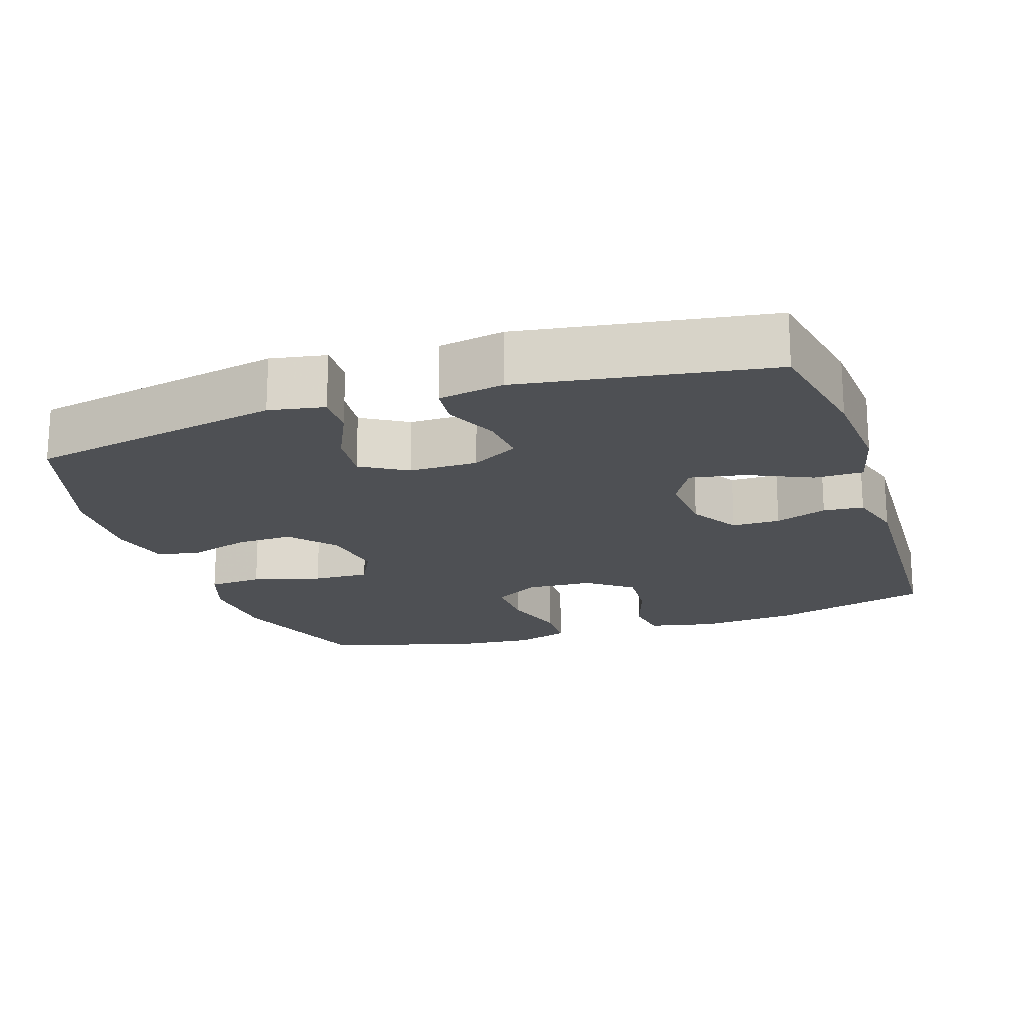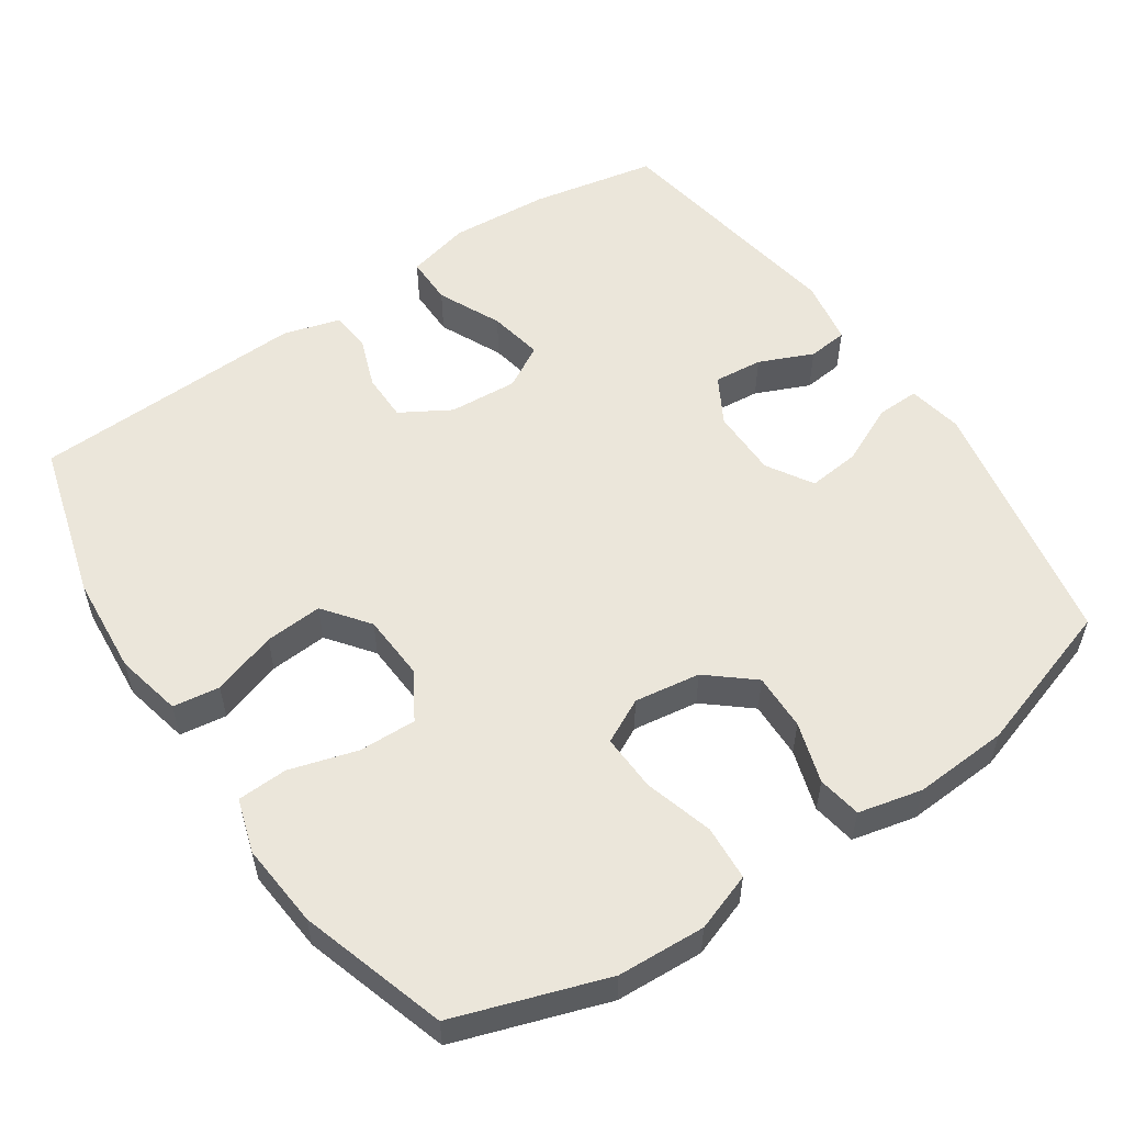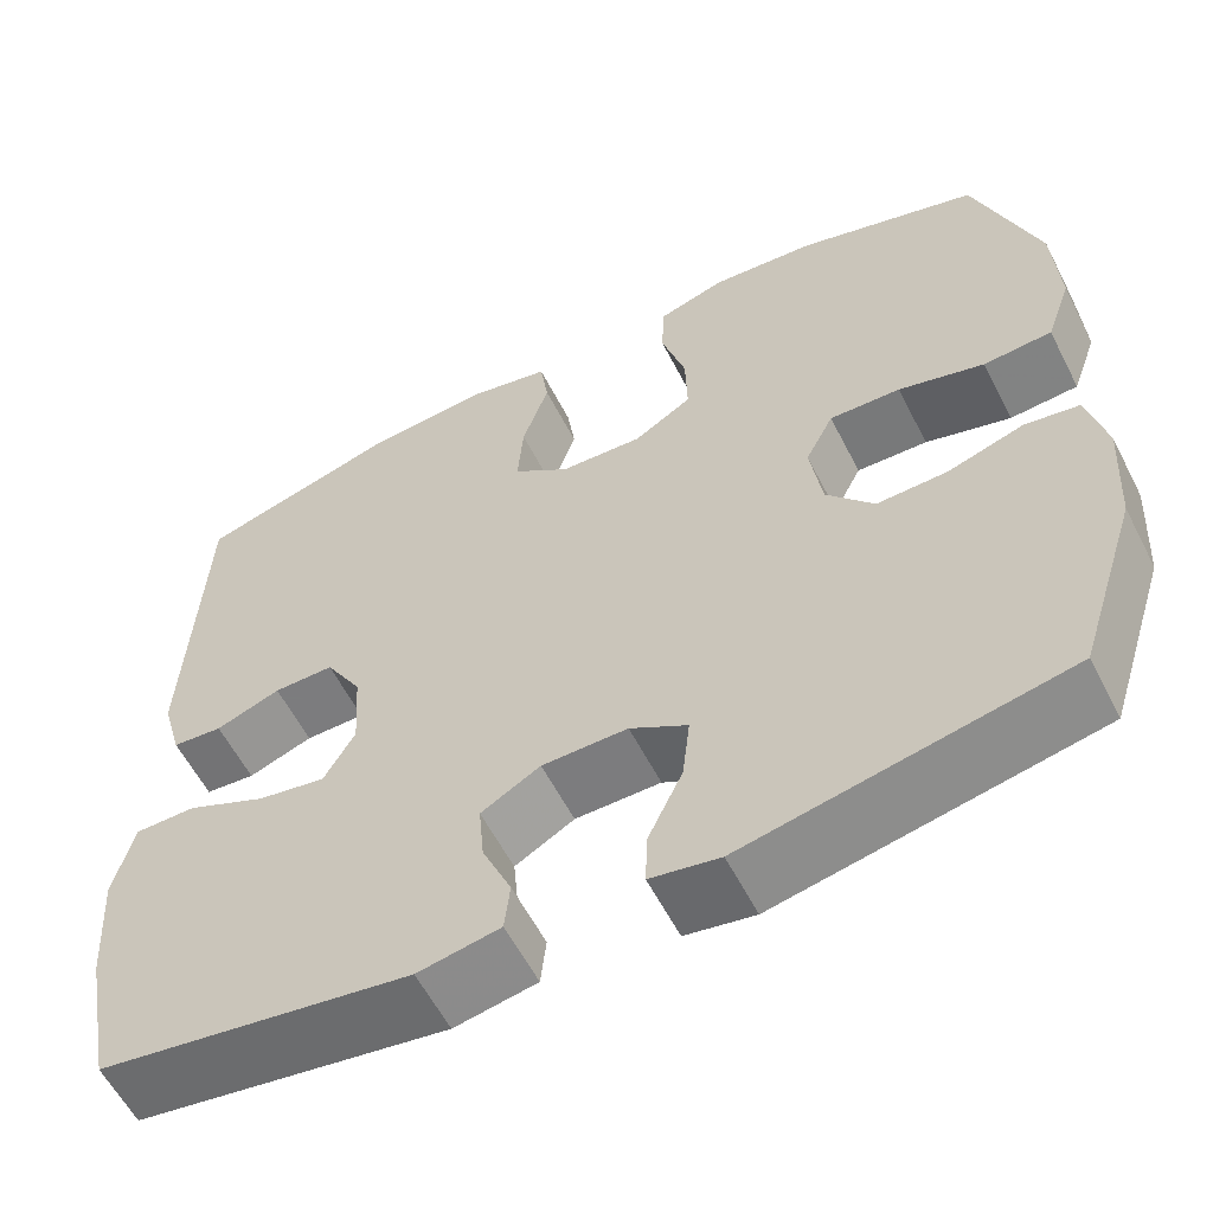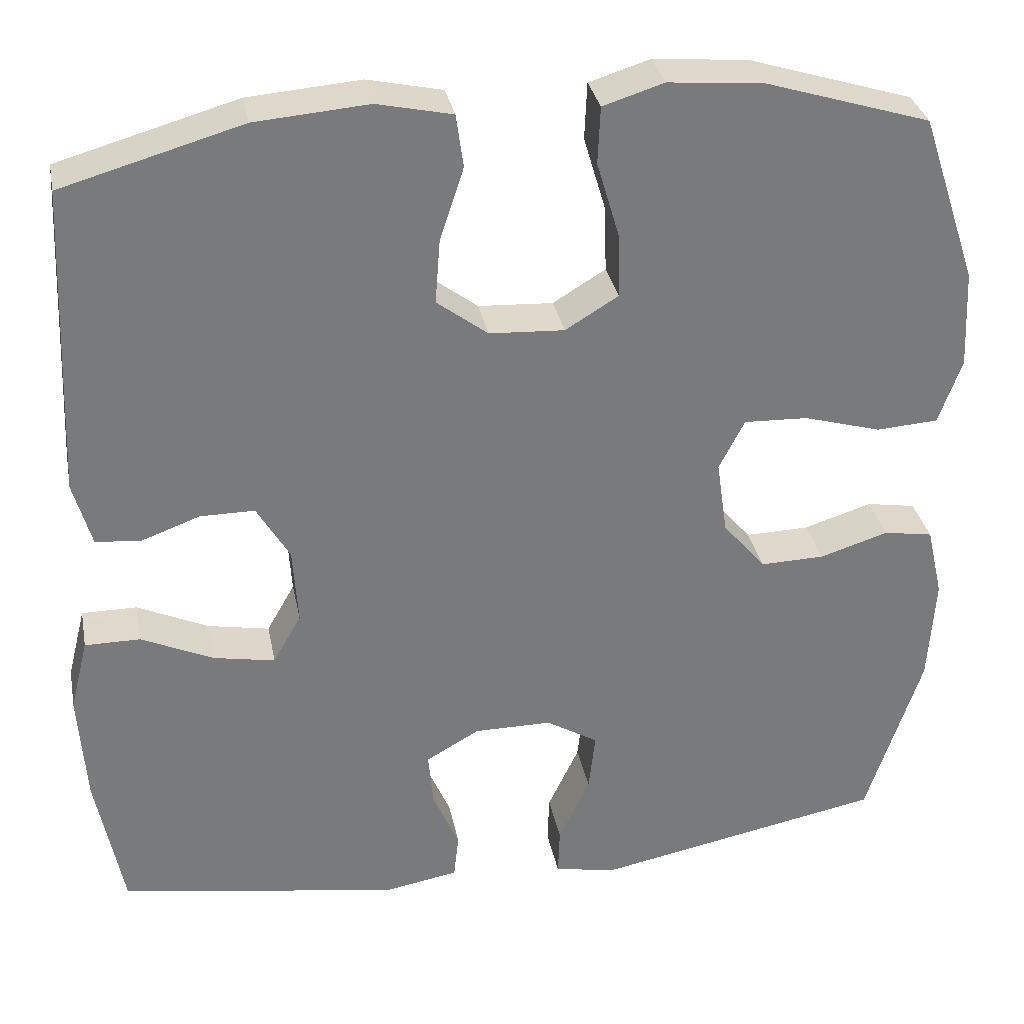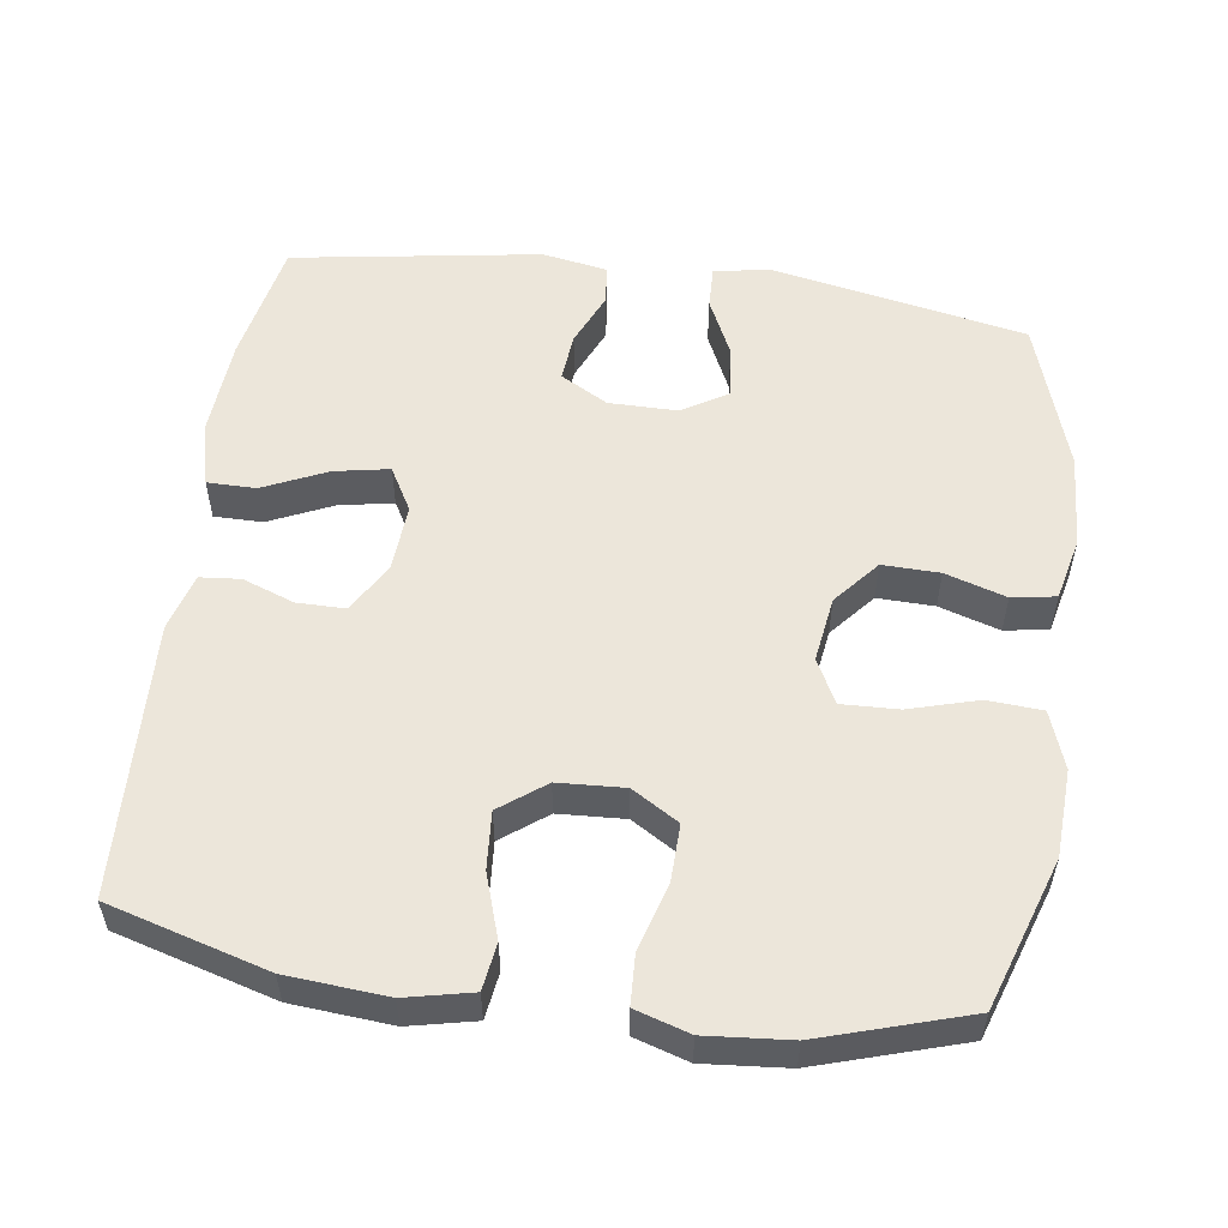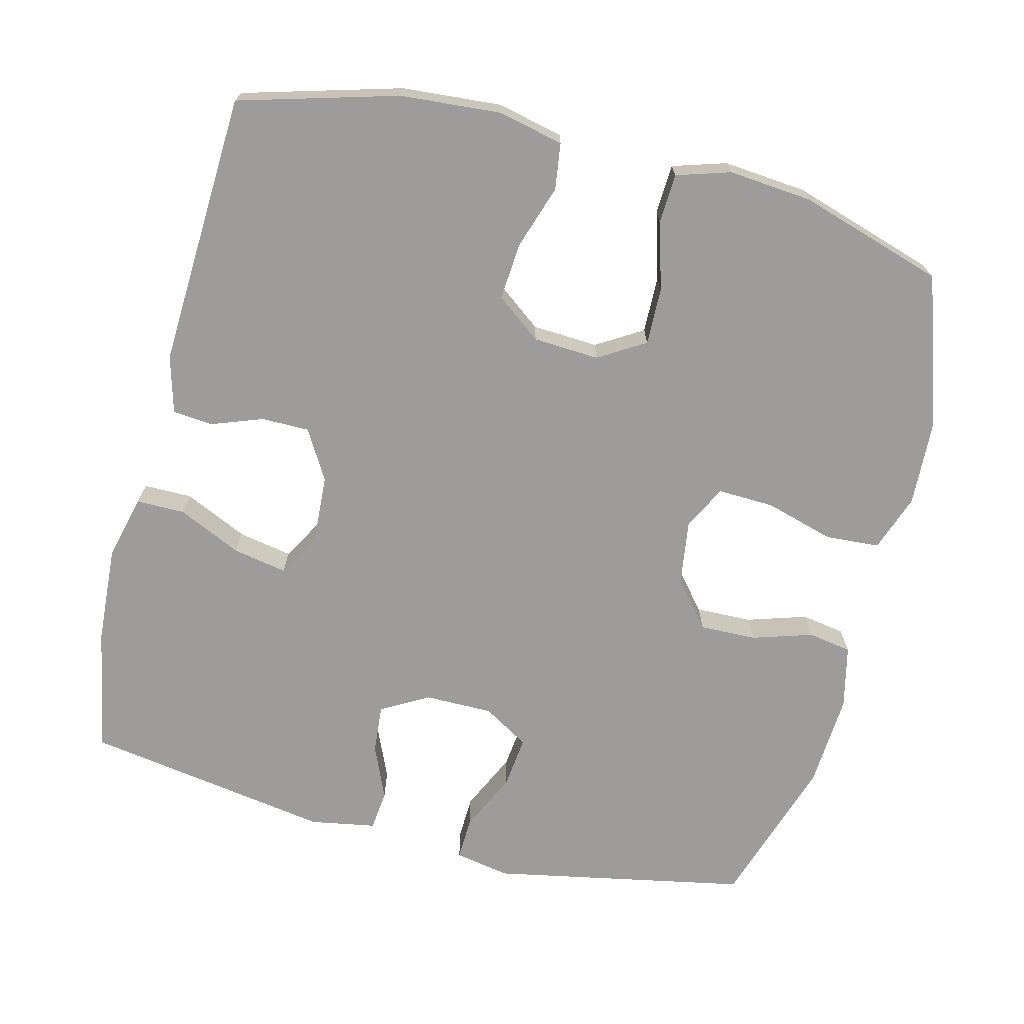
<metadata>
{"format":"obj","ext":"obj","renderer":"f3d","projection":"perspective","resolution":1024,"background":"white","views":[{"elev":-18.7,"azim":-161.5,"up":"+Y"},{"elev":54.8,"azim":56.0,"up":"+Y"},{"elev":-58.9,"azim":27.1,"up":"+Z"},{"elev":32.4,"azim":-10.9,"up":"+Z"},{"elev":54.4,"azim":8.0,"up":"+Y"},{"elev":-70.3,"azim":-14.2,"up":"+Y"}]}
</metadata>
<code>
v 0.5 0.07 0.5
v 0.569 0.07 0.294
v 0.575 0.07 0.174
v 0.547 0.07 0.095
v 0.472 0.07 0.09
v 0.378 0.07 0.117
v 0.3 0.07 0.12
v 0.269 0.07 0.059
v 0.282 0.07 -0.031
v 0.334 0.07 -0.093
v 0.412 0.07 -0.091
v 0.495 0.07 -0.065
v 0.555 0.07 -0.075
v 0.575 0.07 -0.162
v 0.567 0.07 -0.292
v 0.5 0.07 -0.5
v 0.149 0.07 -0.569
v 0.073 0.07 -0.555
v 0.075 0.07 -0.496
v 0.113 0.07 -0.415
v 0.121 0.07 -0.343
v 0.058 0.07 -0.305
v -0.036 0.07 -0.305
v -0.101 0.07 -0.342
v -0.095 0.07 -0.409
v -0.063 0.07 -0.483
v -0.069 0.07 -0.538
v -0.159 0.07 -0.554
v -0.5 0.07 -0.5
v -0.533 0.07 -0.328
v -0.542 0.07 -0.192
v -0.52 0.07 -0.104
v -0.453 0.07 -0.104
v -0.366 0.07 -0.144
v -0.291 0.07 -0.158
v -0.257 0.07 -0.098
v -0.263 0.07 -0.004
v -0.303 0.07 0.064
v -0.369 0.07 0.064
v -0.44 0.07 0.038
v -0.495 0.07 0.043
v -0.517 0.07 0.122
v -0.5 0.07 0.5
v -0.282 0.07 0.562
v -0.145 0.07 0.573
v -0.054 0.07 0.553
v -0.045 0.07 0.489
v -0.074 0.07 0.401
v -0.08 0.07 0.322
v -0.018 0.07 0.275
v 0.073 0.07 0.27
v 0.137 0.07 0.309
v 0.135 0.07 0.388
v 0.108 0.07 0.48
v 0.111 0.07 0.549
v 0.185 0.07 0.572
v 0.3 0.07 0.562
v 0.5 0 0.5
v 0.569 0 0.294
v 0.575 0 0.174
v 0.547 0 0.095
v 0.472 0 0.09
v 0.378 0 0.117
v 0.3 0 0.12
v 0.269 0 0.059
v 0.282 0 -0.031
v 0.334 0 -0.093
v 0.412 0 -0.091
v 0.495 0 -0.065
v 0.555 0 -0.075
v 0.575 0 -0.162
v 0.567 0 -0.292
v 0.5 0 -0.5
v 0.149 0 -0.569
v 0.073 0 -0.555
v 0.075 0 -0.496
v 0.113 0 -0.415
v 0.121 0 -0.343
v 0.058 0 -0.305
v -0.036 0 -0.305
v -0.101 0 -0.342
v -0.095 0 -0.409
v -0.063 0 -0.483
v -0.069 0 -0.538
v -0.159 0 -0.554
v -0.5 0 -0.5
v -0.533 0 -0.328
v -0.542 0 -0.192
v -0.52 0 -0.104
v -0.453 0 -0.104
v -0.366 0 -0.144
v -0.291 0 -0.158
v -0.257 0 -0.098
v -0.263 0 -0.004
v -0.303 0 0.064
v -0.369 0 0.064
v -0.44 0 0.038
v -0.495 0 0.043
v -0.517 0 0.122
v -0.5 0 0.5
v -0.282 0 0.562
v -0.145 0 0.573
v -0.054 0 0.553
v -0.045 0 0.489
v -0.074 0 0.401
v -0.08 0 0.322
v -0.018 0 0.275
v 0.073 0 0.27
v 0.137 0 0.309
v 0.135 0 0.388
v 0.108 0 0.48
v 0.111 0 0.549
v 0.185 0 0.572
v 0.3 0 0.562
f 4 5 6
f 3 4 6
f 2 3 6
f 1 2 6
f 57 1 6
f 56 57 6
f 55 56 6
f 54 55 6
f 53 54 6
f 52 53 6 7
f 51 52 7 8
f 50 51 8 9
f 49 50 9 10
f 46 47 48
f 45 46 48
f 44 45 48
f 43 44 48
f 42 43 48
f 41 42 48
f 40 41 48
f 39 40 48
f 38 39 48 49
f 37 38 49 10
f 32 33 34
f 31 32 34
f 30 31 34
f 29 30 34
f 28 29 34
f 27 28 34
f 26 27 34
f 25 26 34
f 24 25 34 35
f 23 24 35 36
f 18 19 20
f 17 18 20
f 16 17 20
f 15 16 20
f 14 15 20
f 13 14 20
f 12 13 20
f 11 12 20
f 10 11 20 21
f 36 37 10
f 23 36 10
f 22 23 10
f 10 21 22
f 63 62 61
f 63 61 60
f 63 60 59
f 63 59 58
f 63 58 114
f 63 114 113
f 63 113 112
f 63 112 111
f 63 111 110
f 64 63 110 109
f 65 64 109 108
f 66 65 108 107
f 67 66 107 106
f 105 104 103
f 105 103 102
f 105 102 101
f 105 101 100
f 105 100 99
f 105 99 98
f 105 98 97
f 105 97 96
f 106 105 96 95
f 67 106 95 94
f 91 90 89
f 91 89 88
f 91 88 87
f 91 87 86
f 91 86 85
f 91 85 84
f 91 84 83
f 91 83 82
f 92 91 82 81
f 93 92 81 80
f 77 76 75
f 77 75 74
f 77 74 73
f 77 73 72
f 77 72 71
f 77 71 70
f 77 70 69
f 77 69 68
f 78 77 68 67
f 67 94 93
f 67 93 80
f 67 80 79
f 79 78 67
f 1 58 59 2
f 2 59 60 3
f 3 60 61 4
f 4 61 62 5
f 5 62 63 6
f 6 63 64 7
f 7 64 65 8
f 8 65 66 9
f 9 66 67 10
f 10 67 68 11
f 11 68 69 12
f 12 69 70 13
f 13 70 71 14
f 14 71 72 15
f 15 72 73 16
f 16 73 74 17
f 17 74 75 18
f 18 75 76 19
f 19 76 77 20
f 20 77 78 21
f 21 78 79 22
f 22 79 80 23
f 23 80 81 24
f 24 81 82 25
f 25 82 83 26
f 26 83 84 27
f 27 84 85 28
f 28 85 86 29
f 29 86 87 30
f 30 87 88 31
f 31 88 89 32
f 32 89 90 33
f 33 90 91 34
f 34 91 92 35
f 35 92 93 36
f 36 93 94 37
f 37 94 95 38
f 38 95 96 39
f 39 96 97 40
f 40 97 98 41
f 41 98 99 42
f 42 99 100 43
f 43 100 101 44
f 44 101 102 45
f 45 102 103 46
f 46 103 104 47
f 47 104 105 48
f 48 105 106 49
f 49 106 107 50
f 50 107 108 51
f 51 108 109 52
f 52 109 110 53
f 53 110 111 54
f 54 111 112 55
f 55 112 113 56
f 56 113 114 57
f 57 114 58 1

</code>
